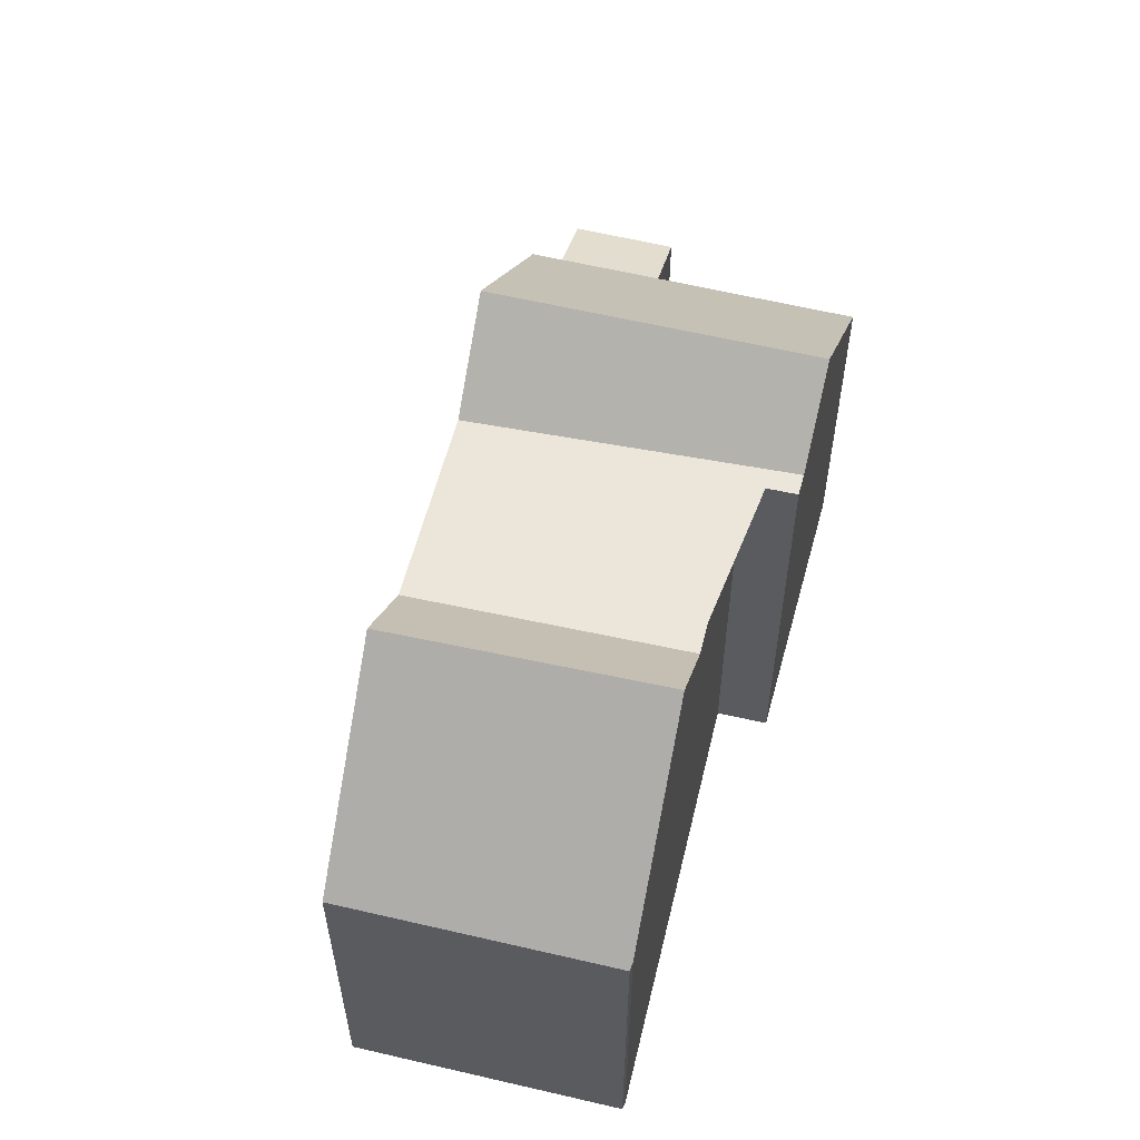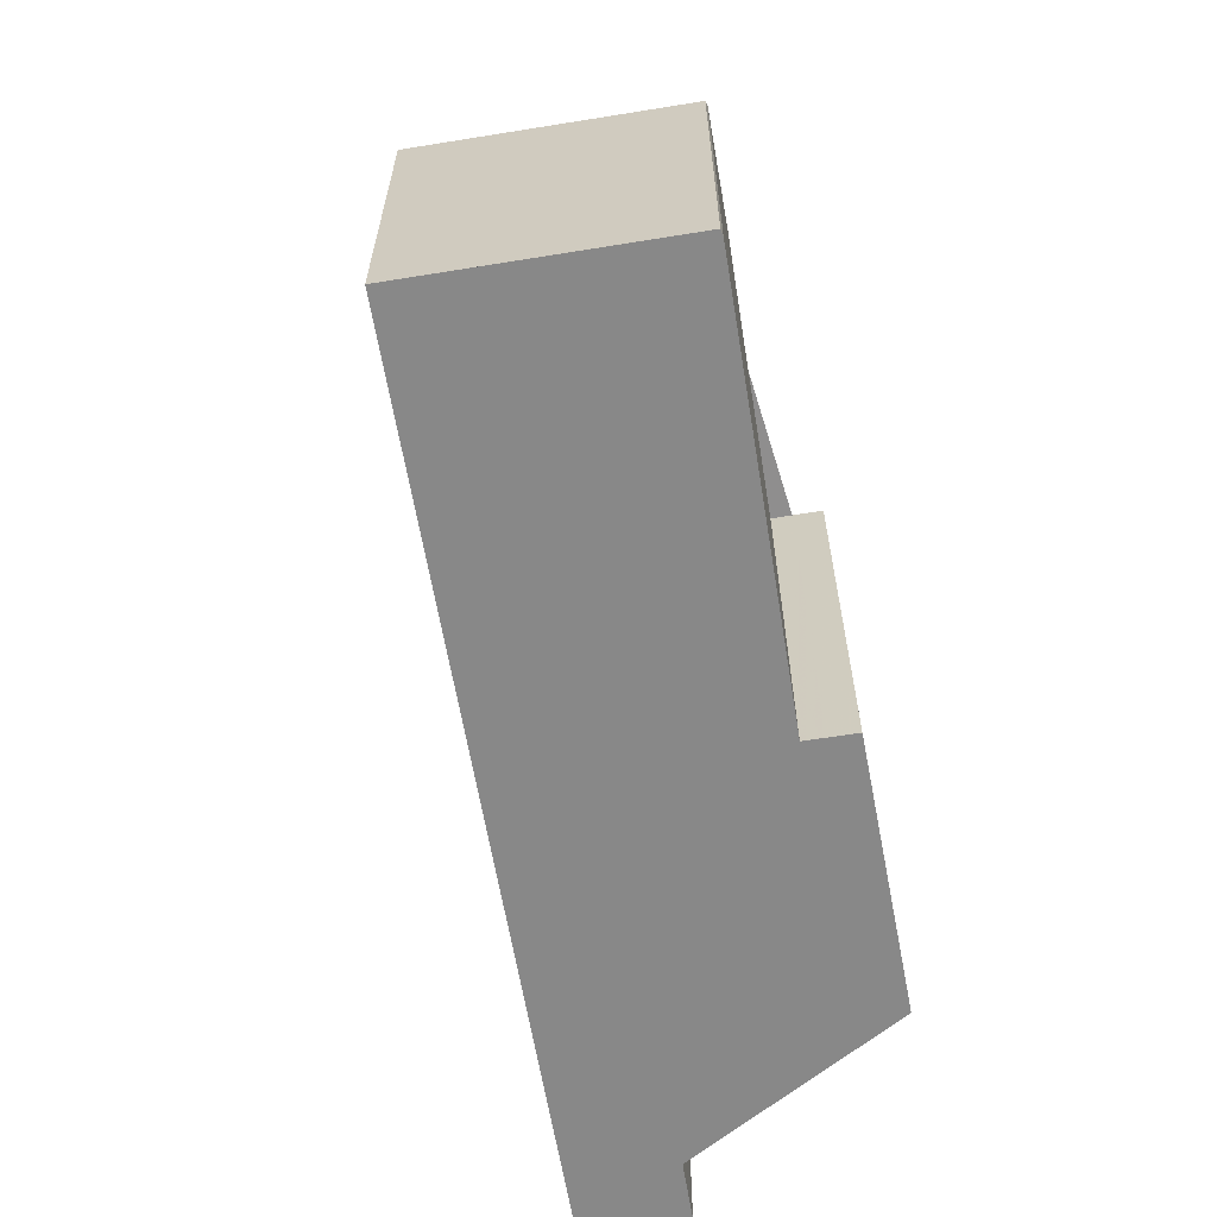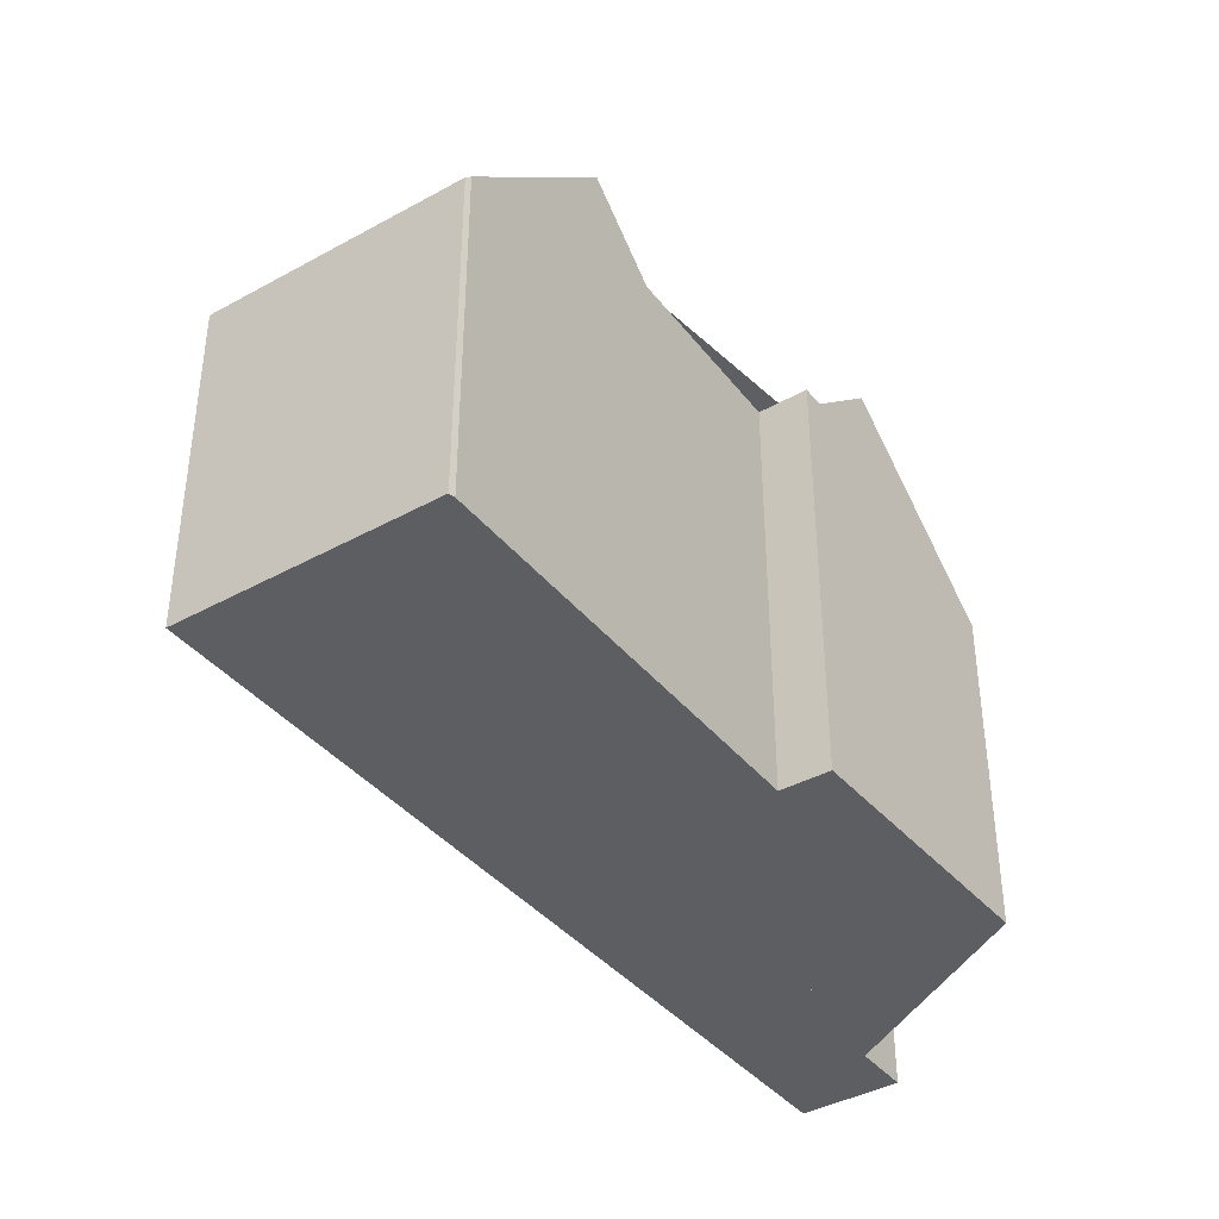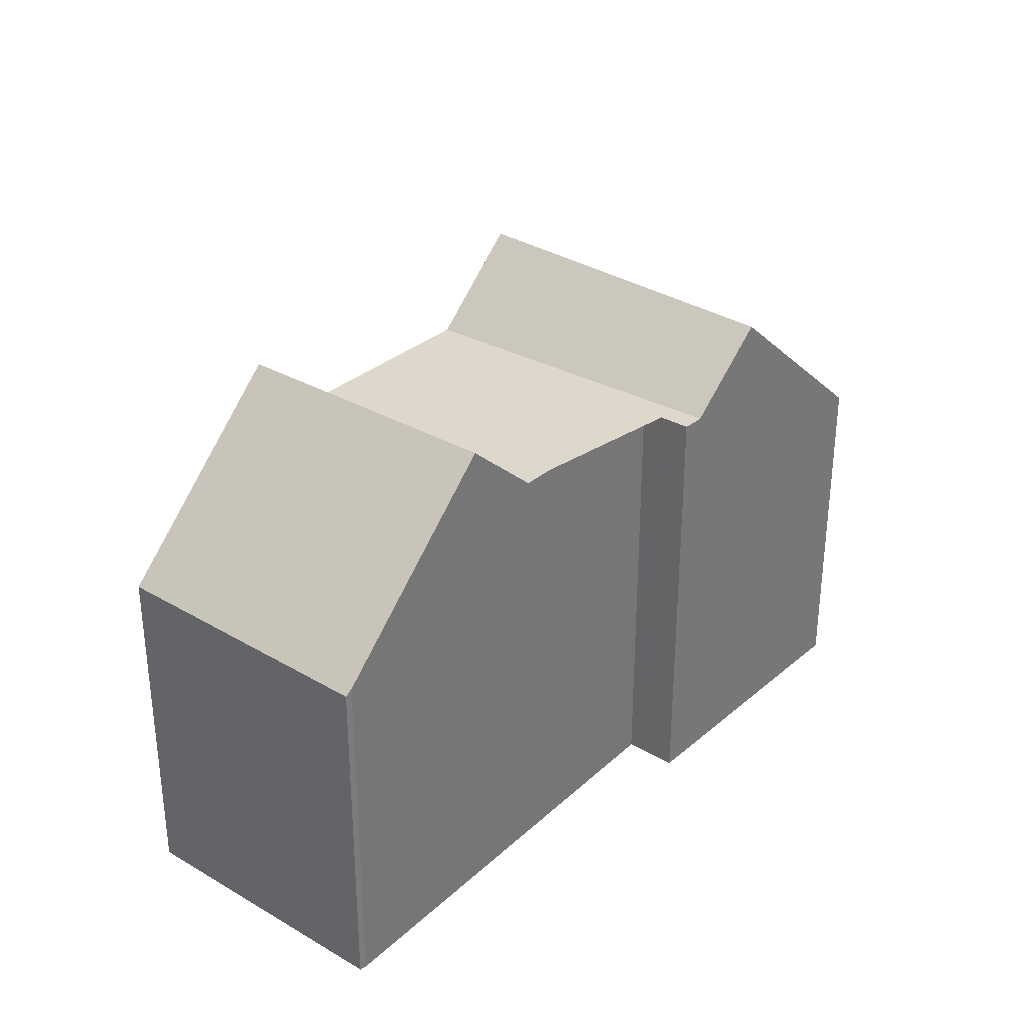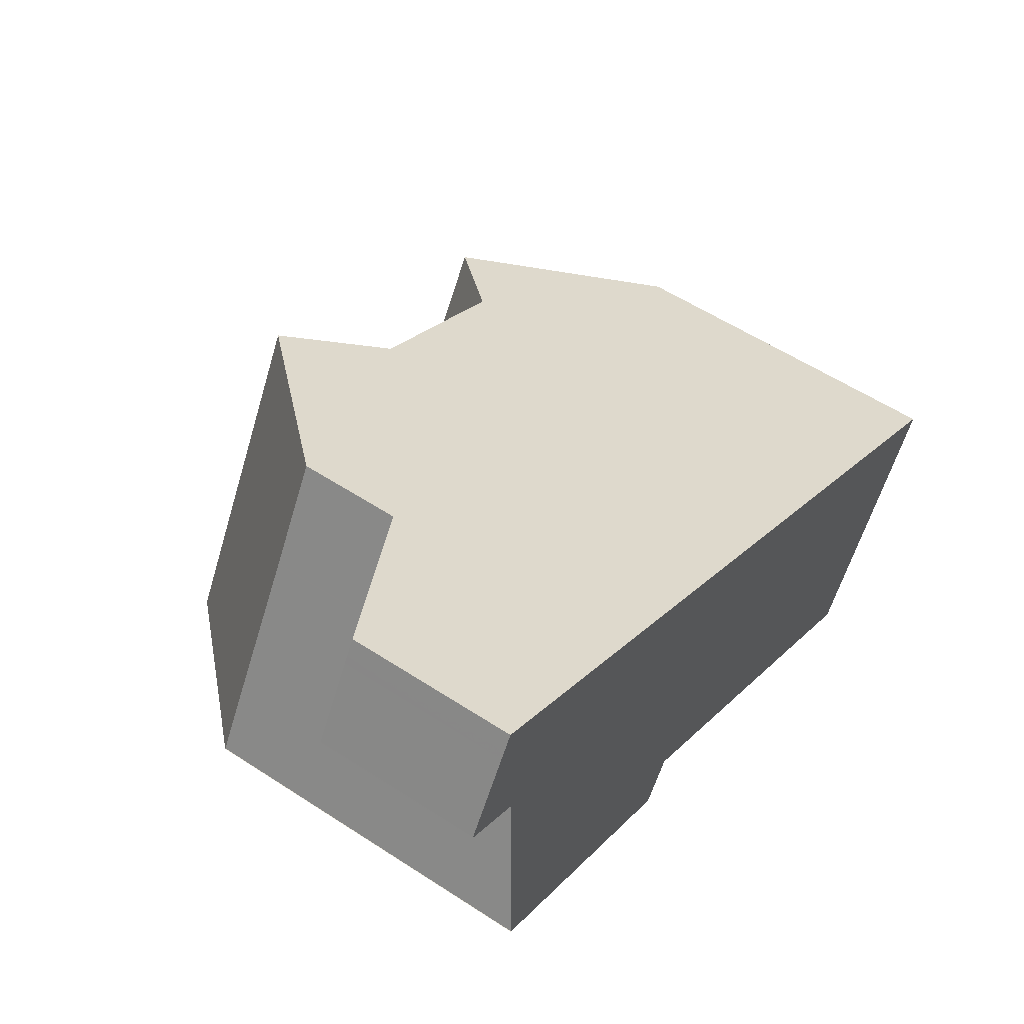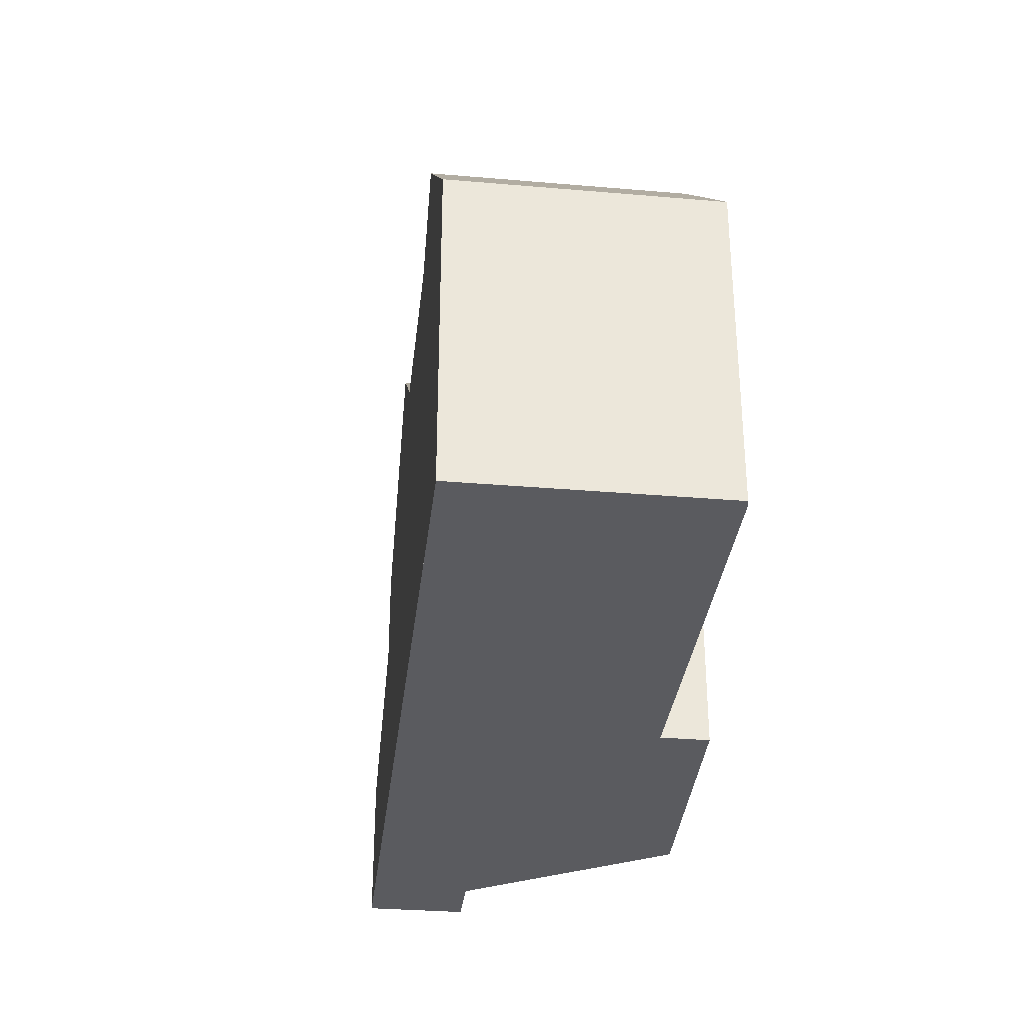
<metadata>
{"format":"obj","ext":"obj","renderer":"f3d","projection":"perspective","resolution":1024,"background":"white","views":[{"elev":57.9,"azim":-45.6,"up":"+Z"},{"elev":-62.9,"azim":-49.8,"up":"+Z"},{"elev":-39.4,"azim":-24.6,"up":"+Z"},{"elev":33.3,"azim":-20.2,"up":"+Z"},{"elev":56.0,"azim":124.5,"up":"+Y"},{"elev":-33.1,"azim":-65.8,"up":"+Z"}]}
</metadata>
<code>
v -482.4 -1591 5.295
v -480.6 -1594 5.258
v -480.6 -1594 5.252
v -484.5 -1596 6.7
v -484.9 -1596 6.689
v -493 -1596 5.268
v -490.8 -1599 5.349
v -490.9 -1599 5.259
v -480.6 -1588 2.42
v -479.8 -1590 2.412
v -482 -1595 6.602
v -484.4 -1590 6.525
v -485.7 -1591 7.857
v -483.1 -1596 7.786
v -484.4 -1591 6.527
v -485.7 -1591 7.855
v -483.1 -1596 7.786
v -485.7 -1591 7.857
v -483.2 -1590 5.273
v -482.4 -1591 5.256
v -487.4 -1597 6.787
v -489.6 -1593 6.728
v -491.6 -1595 6.808
v -489.4 -1598 6.866
v -486.9 -1592 6.623
v -484.2 -1596 6.688
v -490.6 -1594 7.856
v -488.5 -1598 7.89
v -487 -1597 6.77
v -488.9 -1593 6.703
v -482.4 -1591 3.744
v -483.2 -1590 3.758
v -490.8 -1594 7.674
v -488.7 -1598 7.647
v -487.8 -1597 7.192
v -490.2 -1594 7.331
v -484.2 -1596 6.688
v -486.9 -1592 6.623
v -489.6 -1593 6.728
v -487.4 -1597 6.787
v -488.5 -1598 7.89
v -490.6 -1594 7.856
v -486.9 -1592 6.624
v -485.7 -1591 7.855
v -483.1 -1590 3.756
v -483.1 -1590 5.272
v -480.5 -1588 2.419
v -486.9 -1592 6.624
v -488.9 -1593 6.703
v -489.2 -1593 6.711
v -483.1 -1590 5.272
v -483.2 -1590 5.273
v -483.1 -1590 3.756
v -482.4 -1591 3.744
v -482.4 -1591 5.256
v -483.2 -1590 3.758
v -484.5 -1596 6.682
v -482.2 -1594 6.594
v -483.4 -1595 7.793
v -484.8 -1596 6.693
v -483.4 -1595 7.793
v -484.5 -1596 6.682
v -480.9 -1594 5.263
v -490.7 -1599 5.422
v -492.9 -1595 5.43
v -479.8 -1590 2.43
v -480.5 -1588 2.441
v -480.7 -1588 2.444
v -482.4 -1591 3.744
v -482.4 -1591 5.256
v -483.6 -1592 6.55
v -484.8 -1593 7.833
v -490.7 -1596 6.832
v -492 -1597 5.427
v -489.8 -1596 7.87
v -489.9 -1596 7.663
v -488.7 -1595 6.752
v -489.2 -1595 7.275
v -488.7 -1595 6.752
v -488.1 -1595 6.73
v -489.8 -1596 7.87
v -482.4 -1591 5.256
v -484.8 -1593 7.833
v -486 -1593 6.645
v -479.8 -1590 2.43
v -479.8 -1590 2.412
v -486 -1593 6.645
v -482.4 -1591 3.744
v -492.2 -1597 5.264
v -483 -1590 3.754
v -483 -1590 5.269
v -489.4 -1594 6.734
v -488.7 -1593 6.71
v -480.5 -1589 2.44
v -480.4 -1589 2.418
v -486.7 -1592 6.629
v -483 -1590 3.754
v -484.2 -1591 6.531
v -485.5 -1592 7.851
v -491.4 -1595 6.814
v -492.7 -1596 5.429
v -490.4 -1594 7.86
v -490.6 -1595 7.671
v -489.4 -1594 6.734
v -489.9 -1594 7.317
v -490.4 -1594 7.86
v -483 -1590 5.269
v -485.5 -1592 7.851
v -486.7 -1592 6.629
v -492.8 -1596 5.267
v -486.2 -1593 6.651
v -486.8 -1592 6.633
v -487 -1592 6.628
v -484.5 -1596 6.698
v -484.7 -1596 6.691
v -487 -1592 6.627
v -480.9 -1594 5.263
v -482.4 -1591 5.295
v -482.4 -1591 0
v -480.9 -1594 0
v -480.6 -1594 5.252
v -480.6 -1594 5.258
v -480.6 -1594 -8.882e-16
v -480.6 -1594 0
v -482 -1595 6.602
v -480.6 -1594 5.252
v -480.6 -1594 0
v -482 -1595 0
v -484.8 -1596 6.693
v -484.5 -1596 6.7
v -484.5 -1596 0
v -484.8 -1596 0
v -487 -1597 6.77
v -484.9 -1596 6.689
v -484.9 -1596 -8.882e-16
v -487 -1597 0
v -492.9 -1595 5.43
v -493 -1596 5.268
v -493 -1596 0
v -492.9 -1595 0
v -490.9 -1599 5.259
v -490.8 -1599 5.349
v -490.8 -1599 -8.882e-16
v -490.9 -1599 0
v -492.2 -1597 5.264
v -490.9 -1599 5.259
v -490.9 -1599 0
v -492.2 -1597 0
v -480.5 -1588 2.419
v -480.6 -1588 2.42
v -480.6 -1588 0
v -480.5 -1588 0
v -479.8 -1590 2.43
v -479.8 -1590 2.412
v -479.8 -1590 4.441e-16
v -479.8 -1590 0
v -483.1 -1596 7.786
v -482 -1595 6.602
v -482 -1595 0
v -483.1 -1596 -8.882e-16
v -483.2 -1590 5.273
v -484.4 -1590 6.525
v -484.4 -1590 0
v -483.2 -1590 0
v -484.4 -1590 6.525
v -485.7 -1591 7.857
v -485.7 -1591 0
v -484.4 -1590 0
v -484.2 -1596 6.688
v -483.1 -1596 7.786
v -483.1 -1596 -8.882e-16
v -484.2 -1596 0
v -487.8 -1597 7.192
v -487.4 -1597 6.787
v -487.4 -1597 0
v -487.8 -1597 -8.882e-16
v -490.8 -1594 7.674
v -491.6 -1595 6.808
v -491.6 -1595 0
v -490.8 -1594 0
v -490.7 -1599 5.422
v -489.4 -1598 6.866
v -489.4 -1598 0
v -490.7 -1599 8.882e-16
v -485.7 -1591 7.857
v -486.9 -1592 6.623
v -486.9 -1592 0
v -485.7 -1591 0
v -490.2 -1594 7.331
v -490.6 -1594 7.856
v -490.6 -1594 0
v -490.2 -1594 -8.882e-16
v -487.4 -1597 6.787
v -487 -1597 6.77
v -487 -1597 0
v -487.4 -1597 0
v -487 -1592 6.627
v -488.9 -1593 6.703
v -488.9 -1593 8.882e-16
v -487 -1592 0
v -490.6 -1594 7.856
v -490.8 -1594 7.674
v -490.8 -1594 0
v -490.6 -1594 0
v -489.4 -1598 6.866
v -488.7 -1598 7.647
v -488.7 -1598 -8.882e-16
v -489.4 -1598 0
v -488.5 -1598 7.89
v -487.8 -1597 7.192
v -487.8 -1597 -8.882e-16
v -488.5 -1598 0
v -489.6 -1593 6.728
v -490.2 -1594 7.331
v -490.2 -1594 -8.882e-16
v -489.6 -1593 0
v -484.5 -1596 6.698
v -484.2 -1596 6.688
v -484.2 -1596 0
v -484.5 -1596 0
v -489.2 -1593 6.711
v -489.6 -1593 6.728
v -489.6 -1593 0
v -489.2 -1593 0
v -488.7 -1598 7.647
v -488.5 -1598 7.89
v -488.5 -1598 0
v -488.7 -1598 -8.882e-16
v -480.4 -1589 2.418
v -480.5 -1588 2.419
v -480.5 -1588 0
v -480.4 -1589 0
v -488.9 -1593 6.703
v -489.2 -1593 6.711
v -489.2 -1593 0
v -488.9 -1593 8.882e-16
v -482.4 -1591 5.295
v -482.4 -1591 5.256
v -482.4 -1591 0
v -482.4 -1591 0
v -480.7 -1588 2.444
v -483.2 -1590 3.758
v -483.2 -1590 0
v -480.7 -1588 0
v -484.9 -1596 6.689
v -484.8 -1596 6.693
v -484.8 -1596 0
v -484.9 -1596 -8.882e-16
v -480.6 -1594 5.258
v -480.9 -1594 5.263
v -480.9 -1594 0
v -480.6 -1594 -8.882e-16
v -490.8 -1599 5.349
v -490.7 -1599 5.422
v -490.7 -1599 8.882e-16
v -490.8 -1599 -8.882e-16
v -491.6 -1595 6.808
v -492.9 -1595 5.43
v -492.9 -1595 0
v -491.6 -1595 0
v -482.4 -1591 3.744
v -479.8 -1590 2.43
v -479.8 -1590 0
v -482.4 -1591 0
v -480.6 -1588 2.42
v -480.7 -1588 2.444
v -480.7 -1588 0
v -480.6 -1588 0
v -479.8 -1590 2.412
v -479.8 -1590 2.412
v -479.8 -1590 4.441e-16
v -479.8 -1590 4.441e-16
v -492.8 -1596 5.267
v -492.2 -1597 5.264
v -492.2 -1597 0
v -492.8 -1596 0
v -479.8 -1590 2.412
v -480.4 -1589 2.418
v -480.4 -1589 0
v -479.8 -1590 4.441e-16
v -493 -1596 5.268
v -492.8 -1596 5.267
v -492.8 -1596 0
v -493 -1596 0
v -484.5 -1596 6.7
v -484.5 -1596 6.698
v -484.5 -1596 0
v -484.5 -1596 0
v -486.9 -1592 6.623
v -487 -1592 6.627
v -487 -1592 0
v -486.9 -1592 0
v -493 -1596 0
v -480.6 -1588 0
v -479.8 -1590 0
v -482.4 -1591 0
v -480.6 -1594 0
v -480.6 -1594 0
v -484.5 -1596 0
v -484.9 -1596 0
v -490.8 -1599 0
v -490.9 -1599 0
f 70 20 31 69
f 16 13 12 15
f 99 16 15 98
f 101 65 23 100
f 100 23 33 103
f 48 25 18 44
f 105 36 22 104
f 102 27 36 105
f 115 57 37 114
f 80 29 40 79
f 103 33 42 106
f 45 32 19 46
f 109 48 44 108
f 116 38 43 113
f 50 30 49
f 51 15 12 52
f 86 10 66 85
f 98 15 51 107
f 68 9 47 67
f 58 11 14 59
f 111 87 57 115
f 61 17 26 62
f 63 2 3 11 58
f 110 6 65 101
f 85 66 54 88
f 67 53 56 68
f 91 70 69 90
f 71 58 59 72
f 73 24 64 74
f 76 34 24 73
f 77 21 35 78
f 78 35 28 75
f 93 80 79 92
f 81 41 34 76
f 83 61 62 84
f 95 86 85 94
f 82 55 1 63 58 71
f 112 96 87 111
f 74 64 7 8 89
f 94 85 88 97
f 90 45 46 91
f 92 39 50 49 93
f 94 67 47 95
f 113 43 96 112
f 97 53 67 94
f 98 71 72 99
f 100 73 74 101
f 103 76 73 100
f 104 77 78 105
f 105 78 75 102
f 106 81 76 103
f 108 83 84 109
f 107 82 71 98
f 101 74 89 110
f 111 80 93 112
f 112 93 49 113
f 114 4 60 115
f 113 49 30 116
f 115 60 5 29 80 111
f 118 119 120 117
f 122 123 124 121
f 126 127 128 125
f 130 131 132 129
f 134 135 136 133
f 138 139 140 137
f 142 143 144 141
f 146 147 148 145
f 150 151 152 149
f 154 155 156 153
f 158 159 160 157
f 162 163 164 161
f 166 167 168 165
f 170 171 172 169
f 174 175 176 173
f 178 179 180 177
f 182 183 184 181
f 186 187 188 185
f 190 191 192 189
f 194 195 196 193
f 198 199 200 197
f 202 203 204 201
f 206 207 208 205
f 210 211 212 209
f 214 215 216 213
f 218 219 220 217
f 222 223 224 221
f 226 227 228 225
f 230 231 232 229
f 234 235 236 233
f 238 239 240 237
f 242 243 244 241
f 246 247 248 245
f 250 251 252 249
f 254 255 256 253
f 258 259 260 257
f 262 263 264 261
f 266 267 268 265
f 270 271 272 269
f 274 275 276 273
f 278 279 280 277
f 282 283 284 281
f 286 287 288 285
f 290 291 292 289
f 294 295 296 297 298 299 300 301 302 293

</code>
